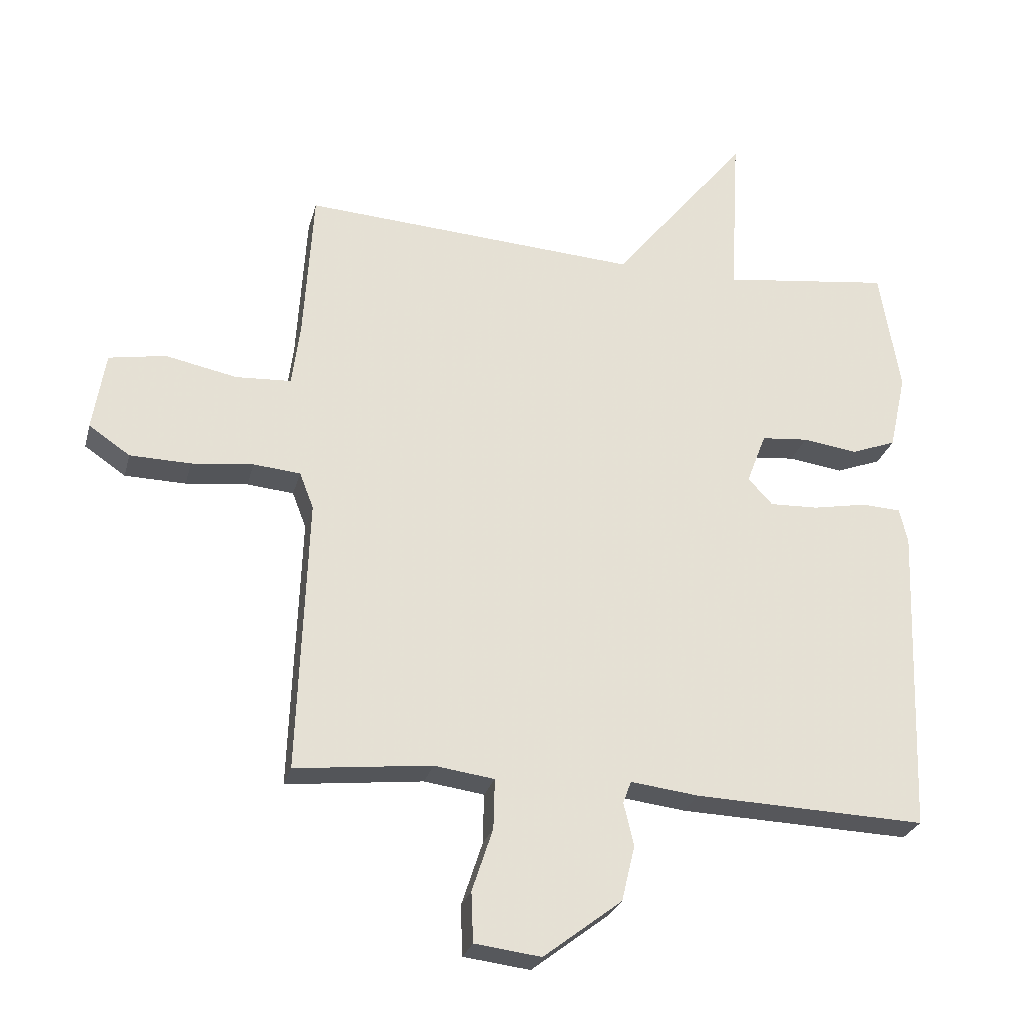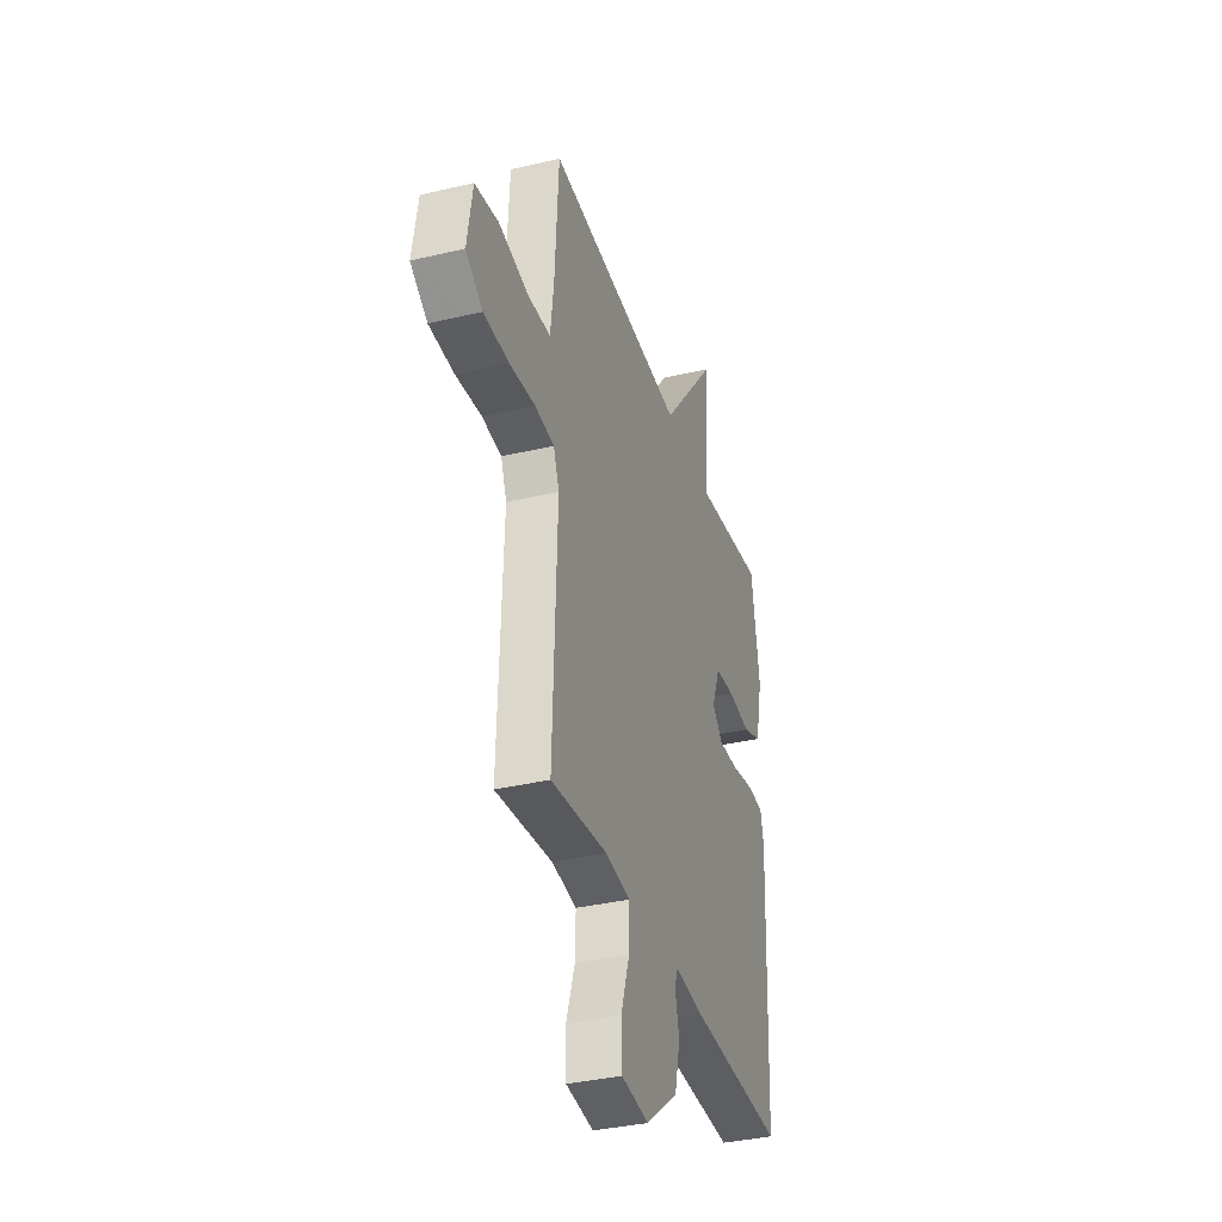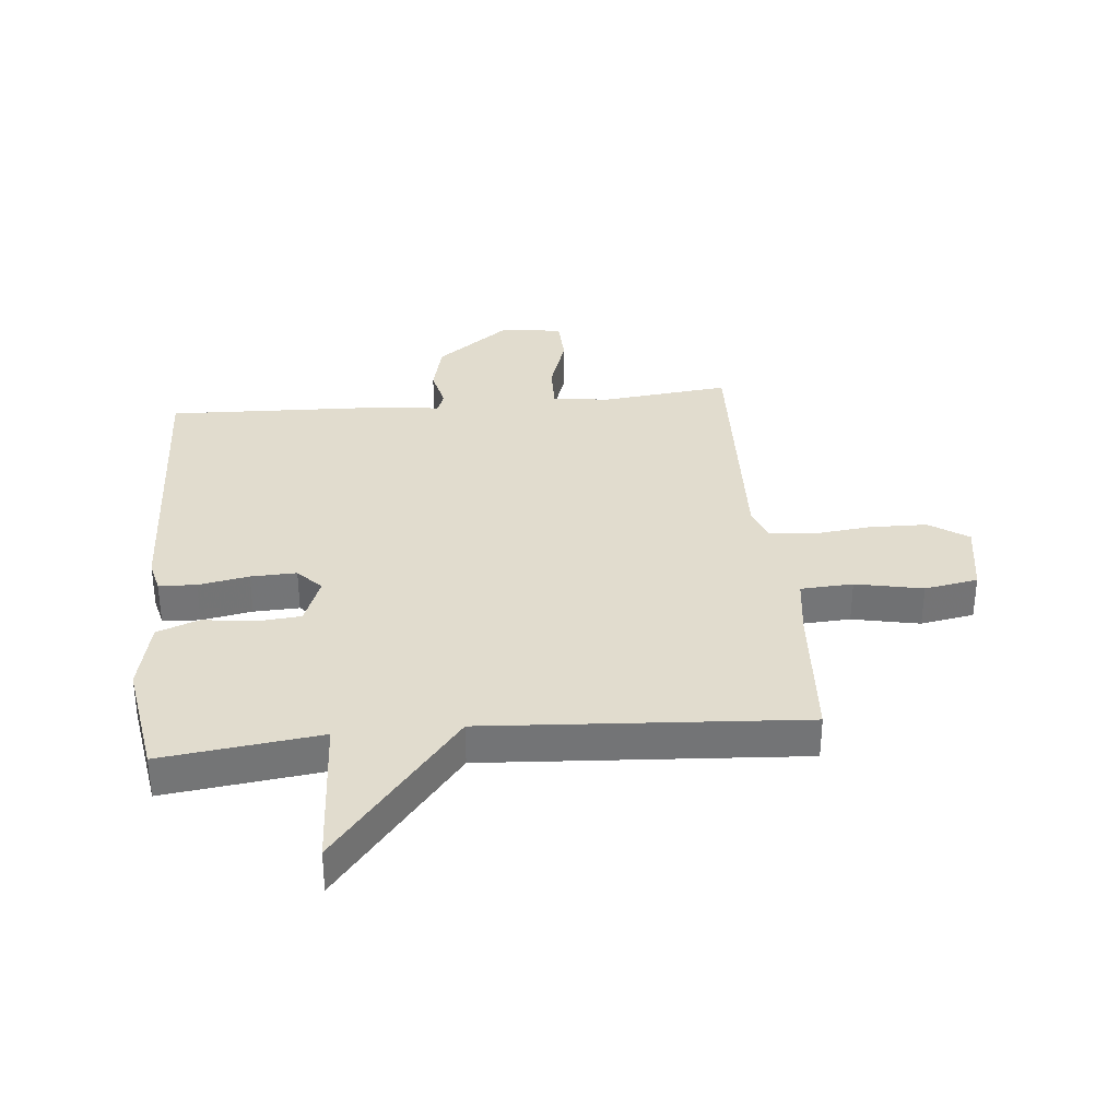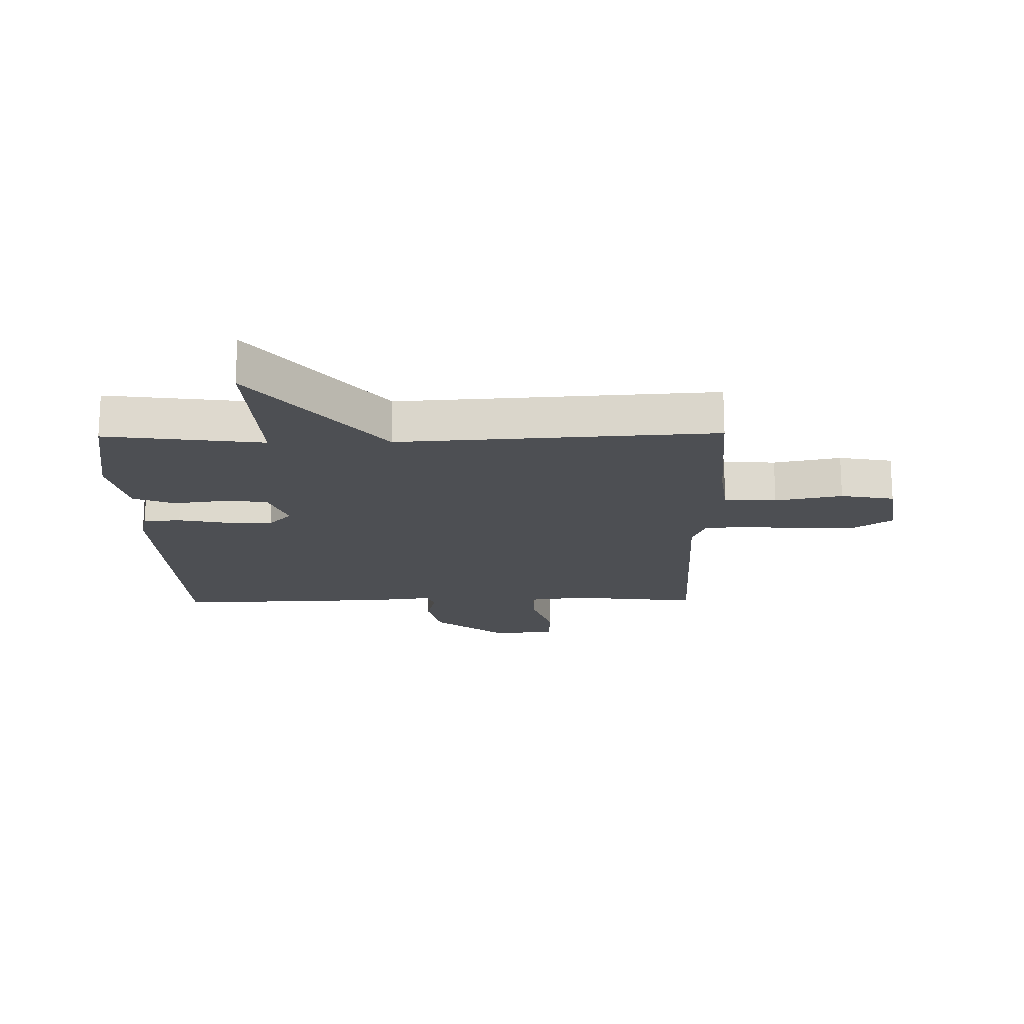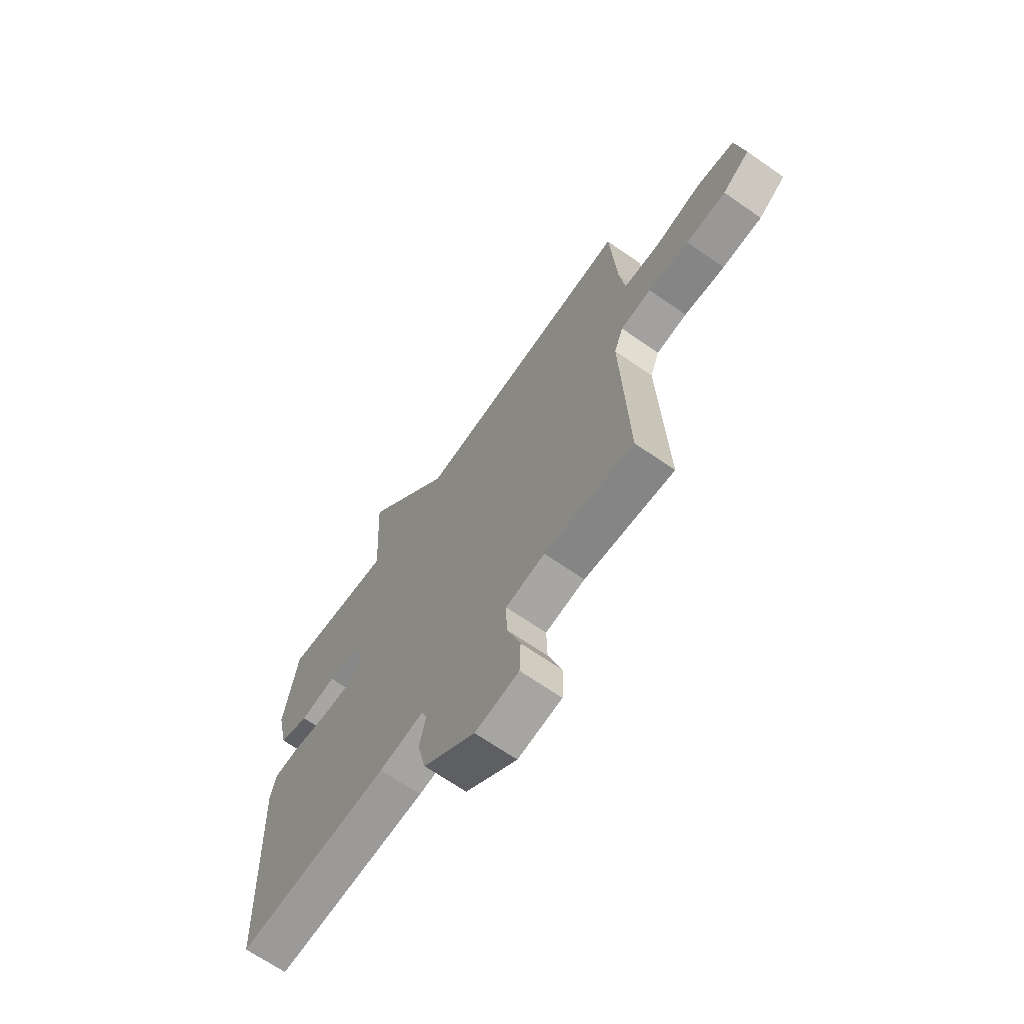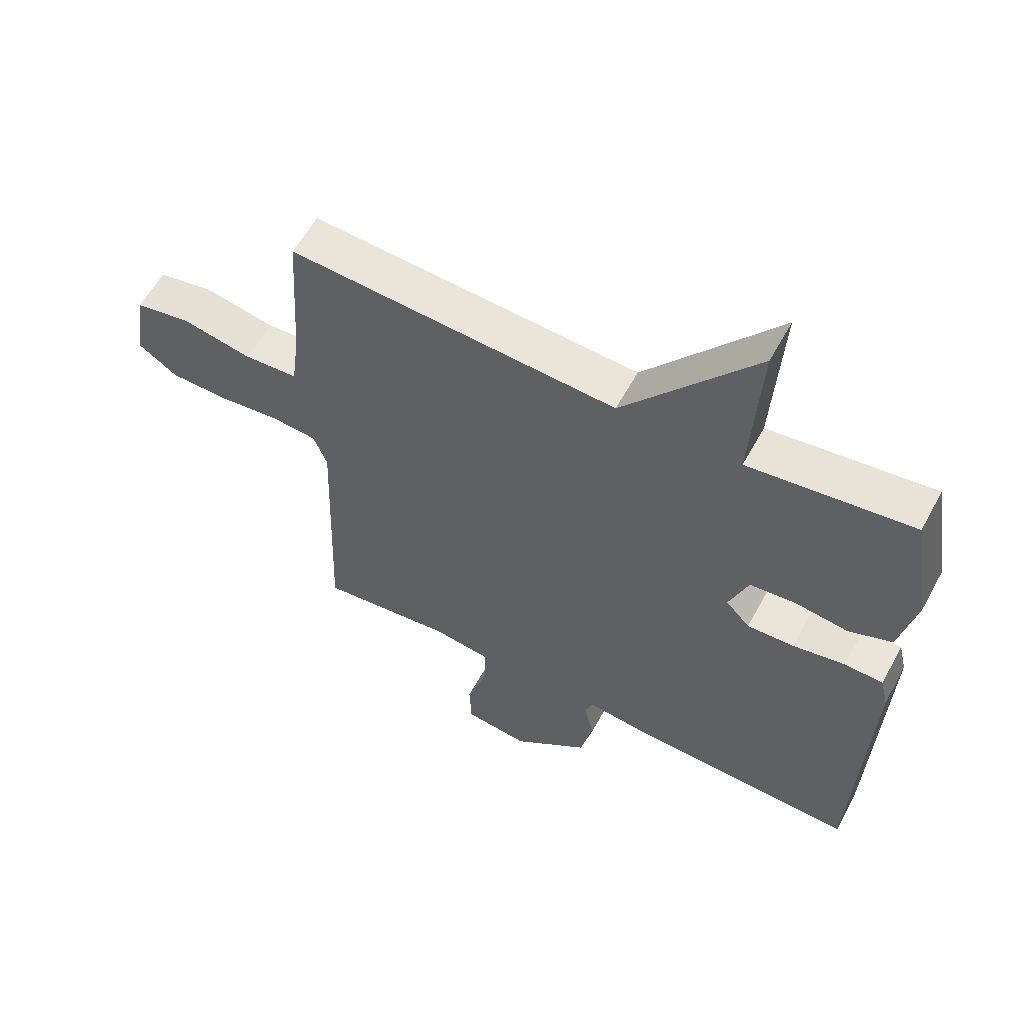
<metadata>
{"format":"obj","ext":"obj","renderer":"f3d","projection":"perspective","resolution":1024,"background":"white","views":[{"elev":-26.8,"azim":166.0,"up":"+Z"},{"elev":-35.6,"azim":107.4,"up":"+Z"},{"elev":34.0,"azim":-5.4,"up":"+Y"},{"elev":-17.8,"azim":0.9,"up":"+Y"},{"elev":-67.5,"azim":55.1,"up":"+Z"},{"elev":58.7,"azim":-151.6,"up":"+Z"}]}
</metadata>
<code>
v 0.5 0.07 -0.5
v 0.284 0.07 -0.476
v 0.189 0.07 -0.489
v 0.191 0.07 -0.568
v 0.224 0.07 -0.668
v 0.221 0.07 -0.747
v 0.116 0.07 -0.76
v -0.008 0.07 -0.665
v -0.029 0.07 -0.577
v -0.013 0.07 -0.509
v -0.026 0.07 -0.474
v -0.134 0.07 -0.487
v -0.5 0.07 -0.5
v -0.519 0.07 -0.003
v -0.506 0.07 0.052
v -0.443 0.07 0.055
v -0.358 0.07 0.039
v -0.281 0.07 0.036
v -0.242 0.07 0.078
v -0.273 0.07 0.159
v -0.347 0.07 0.166
v -0.434 0.07 0.154
v -0.505 0.07 0.181
v -0.532 0.07 0.303
v -0.5 0.07 0.5
v -0.233 0.07 0.466
v -0.248 0.07 0.731
v -0.033 0.07 0.466
v 0.5 0.07 0.5
v 0.515 0.07 0.259
v 0.528 0.07 0.158
v 0.616 0.07 0.153
v 0.729 0.07 0.176
v 0.819 0.07 0.16
v 0.839 0.07 0.035
v 0.774 0.07 -0.009
v 0.678 0.07 -0.011
v 0.58 0.07 0
v 0.506 0.07 -0.007
v 0.484 0.07 -0.064
v 0.5 0 -0.5
v 0.284 0 -0.476
v 0.189 0 -0.489
v 0.191 0 -0.568
v 0.224 0 -0.668
v 0.221 0 -0.747
v 0.116 0 -0.76
v -0.008 0 -0.665
v -0.029 0 -0.577
v -0.013 0 -0.509
v -0.026 0 -0.474
v -0.134 0 -0.487
v -0.5 0 -0.5
v -0.519 0 -0.003
v -0.506 0 0.052
v -0.443 0 0.055
v -0.358 0 0.039
v -0.281 0 0.036
v -0.242 0 0.078
v -0.273 0 0.159
v -0.347 0 0.166
v -0.434 0 0.154
v -0.505 0 0.181
v -0.532 0 0.303
v -0.5 0 0.5
v -0.233 0 0.466
v -0.248 0 0.731
v -0.033 0 0.466
v 0.5 0 0.5
v 0.515 0 0.259
v 0.528 0 0.158
v 0.616 0 0.153
v 0.729 0 0.176
v 0.819 0 0.16
v 0.839 0 0.035
v 0.774 0 -0.009
v 0.678 0 -0.011
v 0.58 0 0
v 0.506 0 -0.007
v 0.484 0 -0.064
f 36 37 38
f 35 36 38
f 34 35 38
f 33 34 38
f 32 33 38
f 31 32 38 39
f 30 31 39 40
f 28 29 30 40
f 26 27 28
f 24 25 26
f 23 24 26
f 22 23 26
f 21 22 26
f 20 21 26 28
f 40 1 2
f 28 40 2
f 20 28 2
f 19 20 2
f 15 16 17
f 14 15 17
f 13 14 17
f 12 13 17
f 11 12 17
f 11 17 18
f 8 9 10
f 7 8 10
f 6 7 10
f 5 6 10
f 4 5 10
f 3 4 10 11
f 11 18 19
f 3 11 19
f 2 3 19
f 78 77 76
f 78 76 75
f 78 75 74
f 78 74 73
f 78 73 72
f 79 78 72 71
f 80 79 71 70
f 80 70 69 68
f 68 67 66
f 66 65 64
f 66 64 63
f 66 63 62
f 66 62 61
f 68 66 61 60
f 42 41 80
f 42 80 68
f 42 68 60
f 42 60 59
f 57 56 55
f 57 55 54
f 57 54 53
f 57 53 52
f 57 52 51
f 58 57 51
f 50 49 48
f 50 48 47
f 50 47 46
f 50 46 45
f 50 45 44
f 51 50 44 43
f 59 58 51
f 59 51 43
f 59 43 42
f 1 41 42 2
f 2 42 43 3
f 3 43 44 4
f 4 44 45 5
f 5 45 46 6
f 6 46 47 7
f 7 47 48 8
f 8 48 49 9
f 9 49 50 10
f 10 50 51 11
f 11 51 52 12
f 12 52 53 13
f 13 53 54 14
f 14 54 55 15
f 15 55 56 16
f 16 56 57 17
f 17 57 58 18
f 18 58 59 19
f 19 59 60 20
f 20 60 61 21
f 21 61 62 22
f 22 62 63 23
f 23 63 64 24
f 24 64 65 25
f 25 65 66 26
f 26 66 67 27
f 27 67 68 28
f 28 68 69 29
f 29 69 70 30
f 30 70 71 31
f 31 71 72 32
f 32 72 73 33
f 33 73 74 34
f 34 74 75 35
f 35 75 76 36
f 36 76 77 37
f 37 77 78 38
f 38 78 79 39
f 39 79 80 40
f 40 80 41 1

</code>
